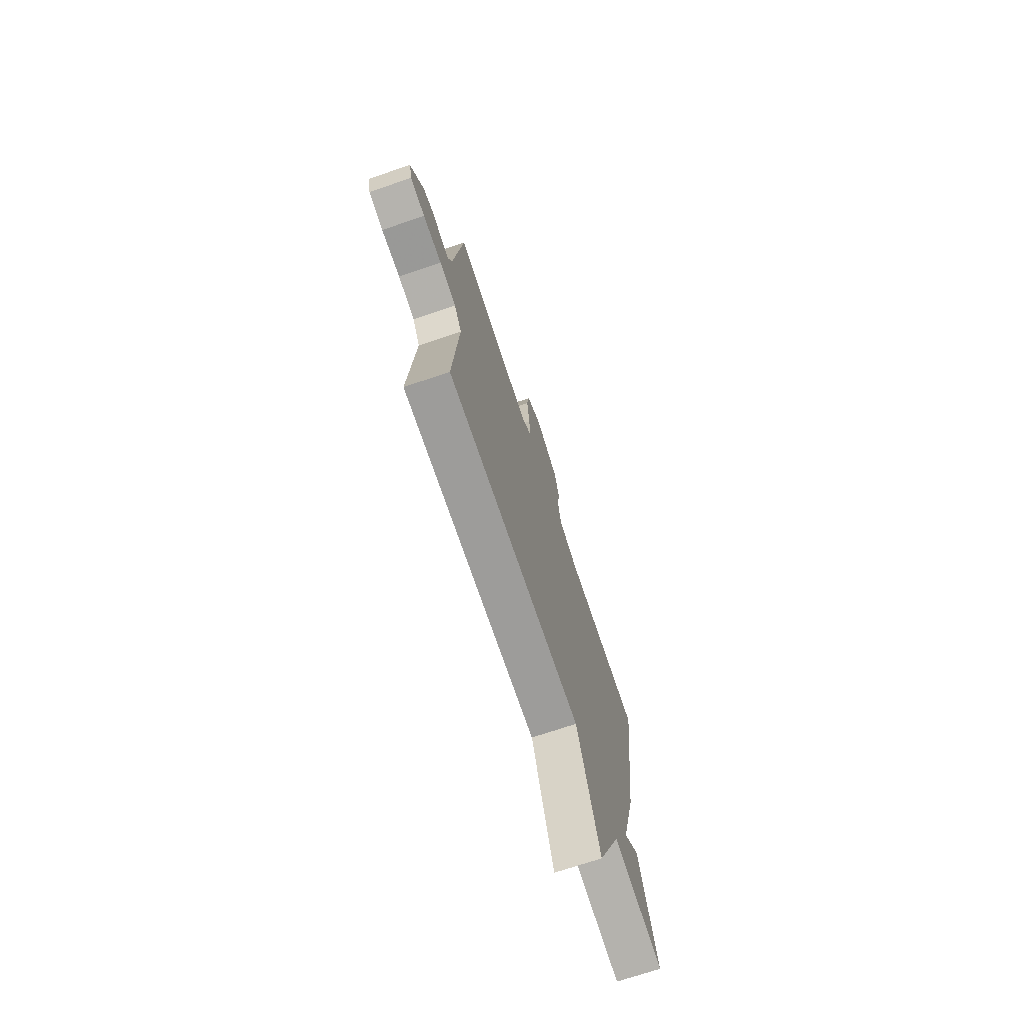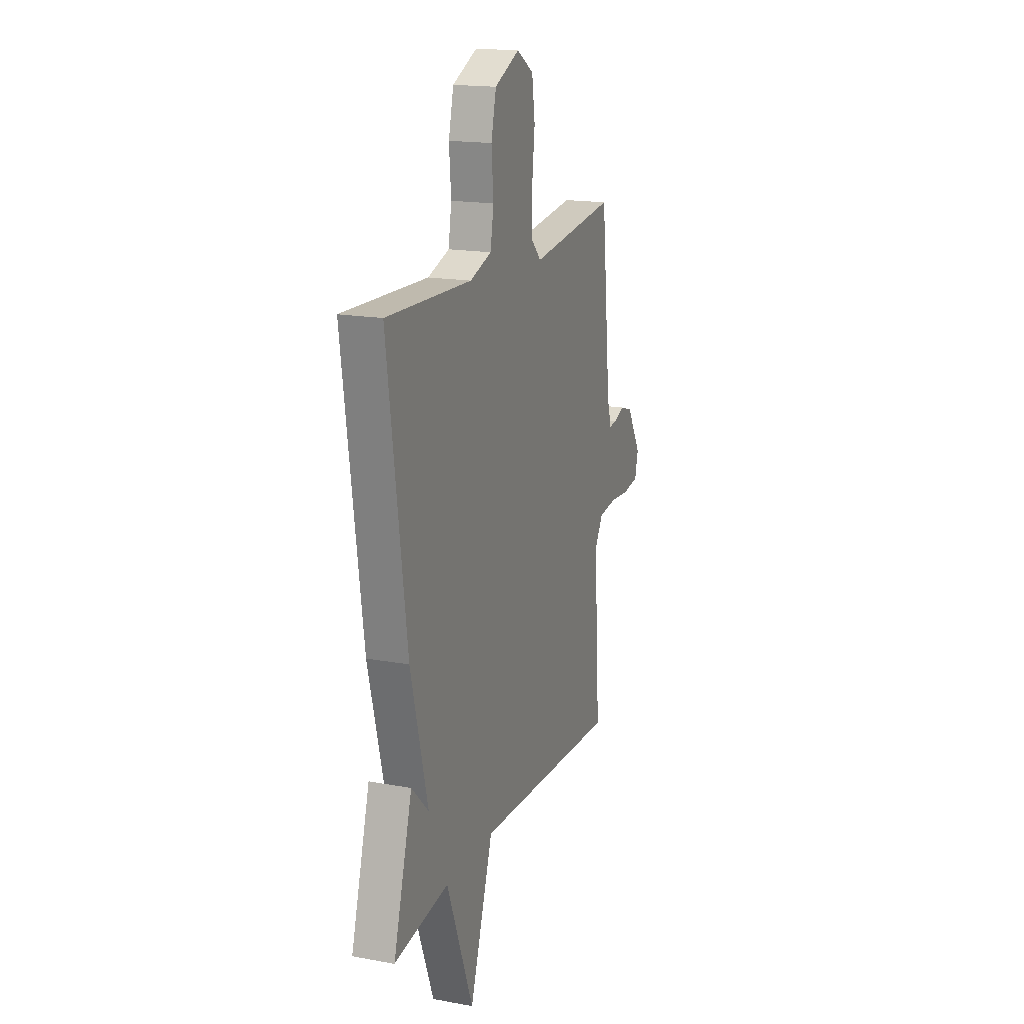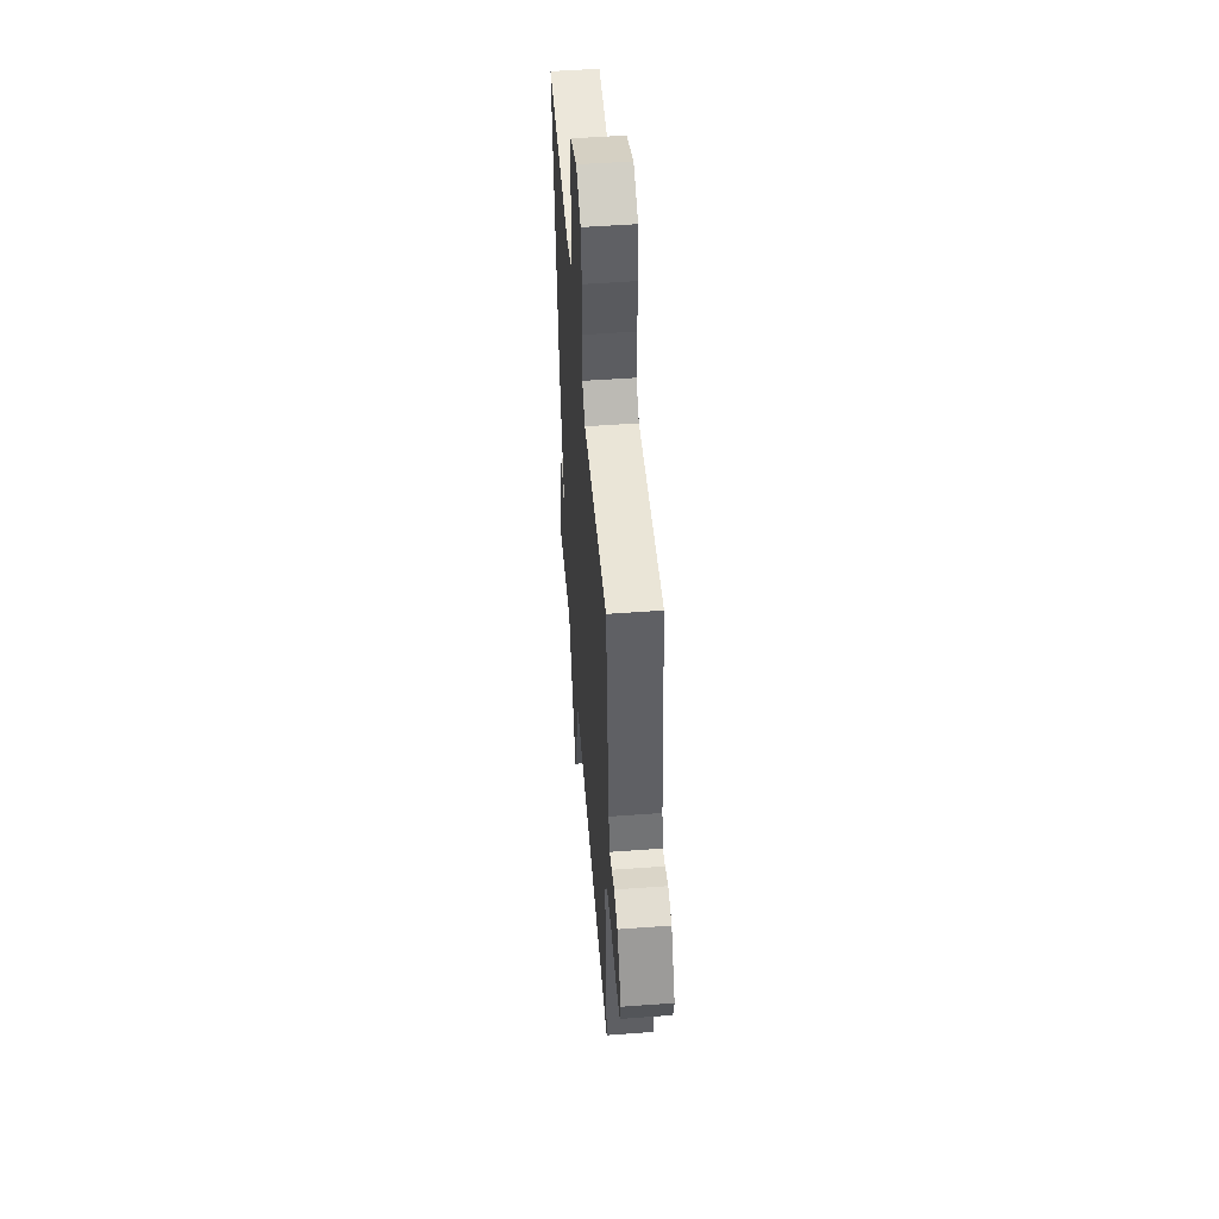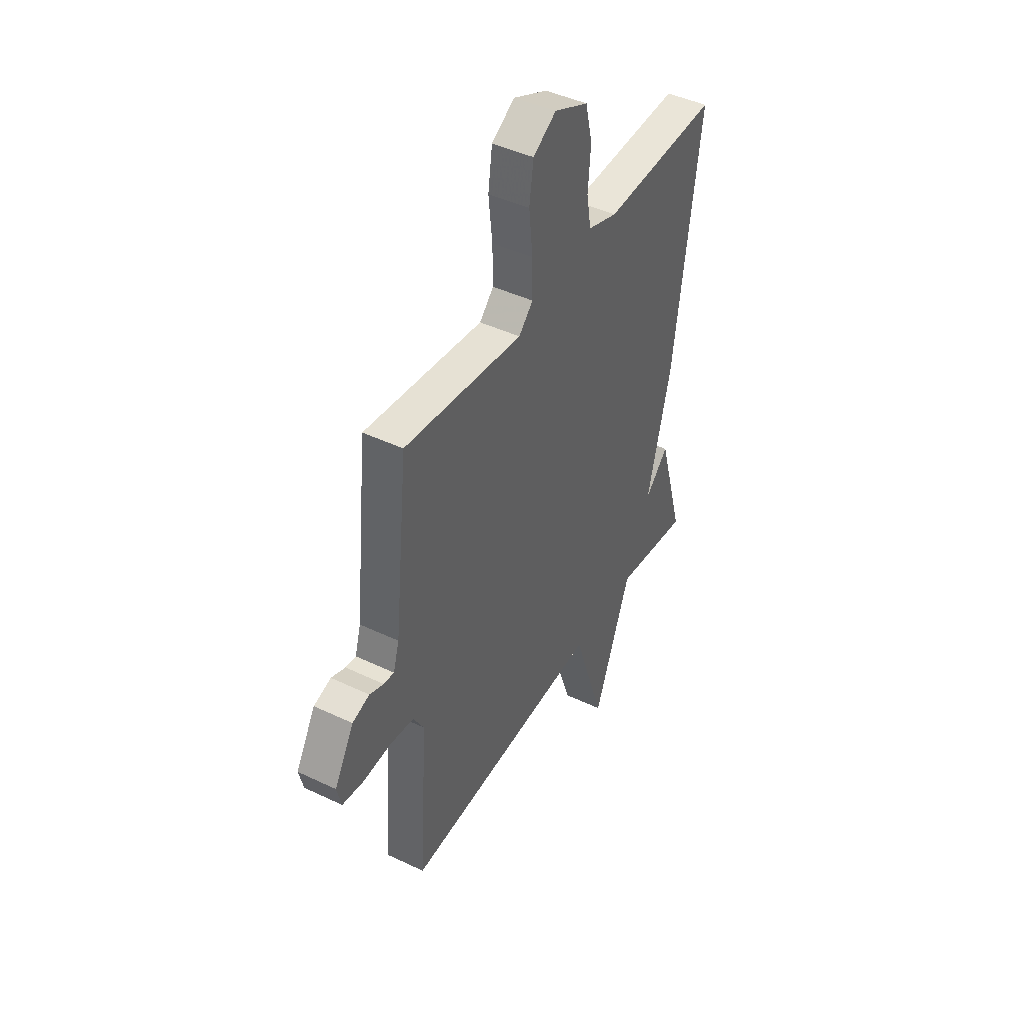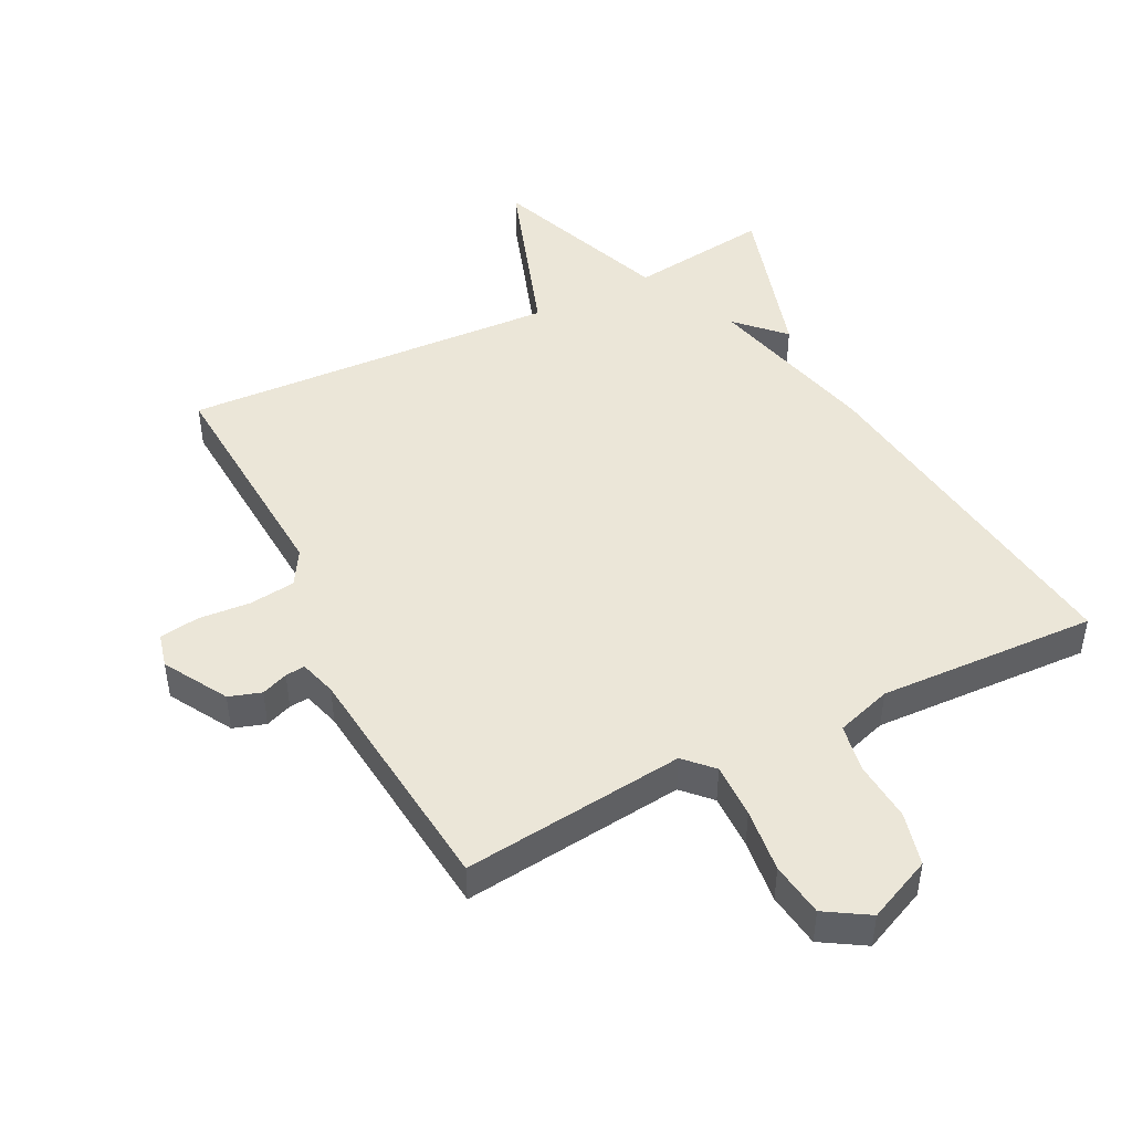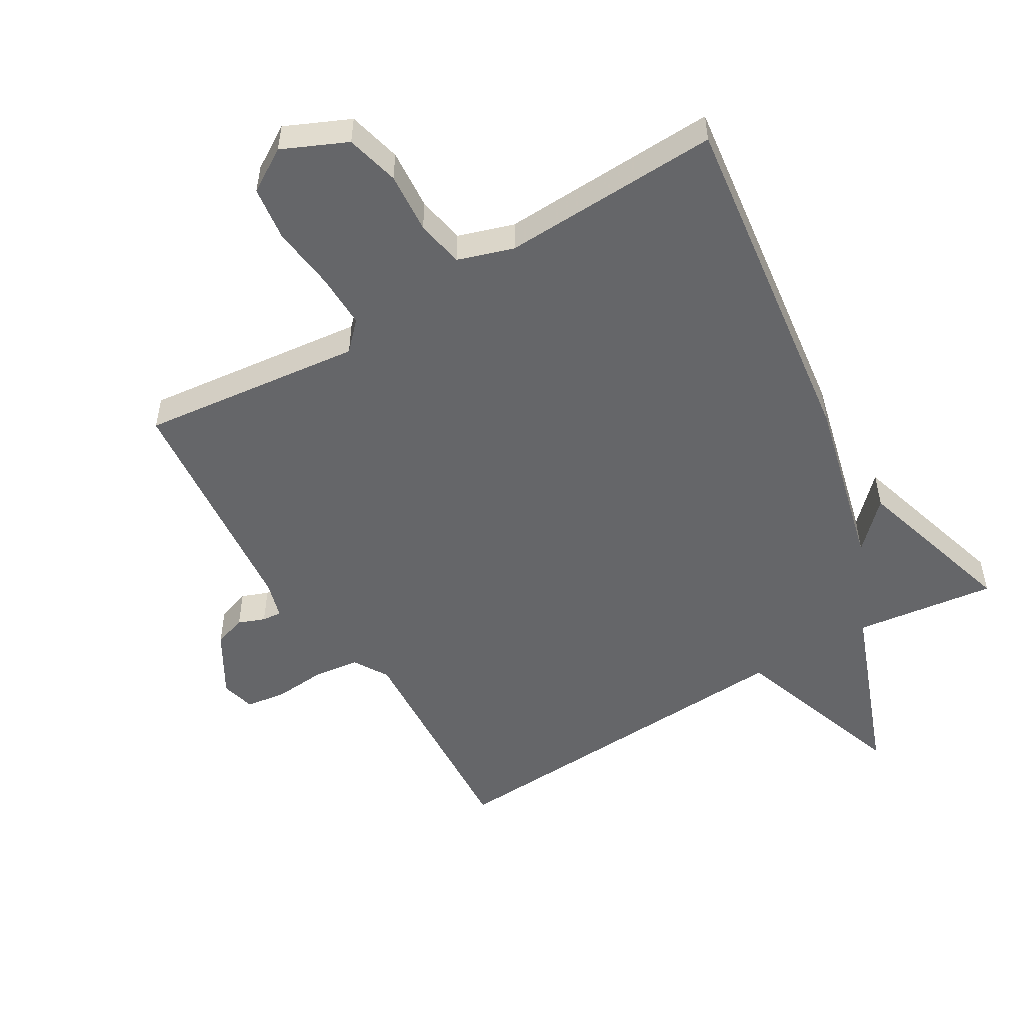
<metadata>
{"format":"obj","ext":"obj","renderer":"f3d","projection":"perspective","resolution":1024,"background":"white","views":[{"elev":-72.7,"azim":-71.5,"up":"+Z"},{"elev":17.5,"azim":110.0,"up":"+Z"},{"elev":51.1,"azim":-94.6,"up":"+Z"},{"elev":44.1,"azim":-60.8,"up":"+Z"},{"elev":46.6,"azim":-26.5,"up":"+Y"},{"elev":-51.9,"azim":31.1,"up":"+Y"}]}
</metadata>
<code>
v -0.5 0.07 0.5
v -0.156 0.07 0.46
v -0.115 0.07 0.502
v -0.116 0.07 0.587
v -0.127 0.07 0.686
v -0.115 0.07 0.77
v -0.048 0.07 0.811
v 0.051 0.07 0.766
v 0.071 0.07 0.683
v 0.063 0.07 0.589
v 0.076 0.07 0.515
v 0.162 0.07 0.487
v 0.5 0.07 0.5
v 0.425 0.07 -0.041
v 0.356 0.07 -0.31
v 0.425 0.07 -0.241
v 0.5 0.07 -0.5
v 0.282 0.07 -0.471
v 0.175 0.07 -0.747
v 0.082 0.07 -0.471
v -0.5 0.07 -0.5
v -0.476 0.07 -0.141
v -0.508 0.07 -0.087
v -0.579 0.07 -0.078
v -0.659 0.07 -0.084
v -0.721 0.07 -0.075
v -0.734 0.07 -0.022
v -0.677 0.07 0.075
v -0.627 0.07 0.091
v -0.586 0.07 0.075
v -0.556 0.07 0.072
v -0.539 0.07 0.129
v -0.5 0 0.5
v -0.156 0 0.46
v -0.115 0 0.502
v -0.116 0 0.587
v -0.127 0 0.686
v -0.115 0 0.77
v -0.048 0 0.811
v 0.051 0 0.766
v 0.071 0 0.683
v 0.063 0 0.589
v 0.076 0 0.515
v 0.162 0 0.487
v 0.5 0 0.5
v 0.425 0 -0.041
v 0.356 0 -0.31
v 0.425 0 -0.241
v 0.5 0 -0.5
v 0.282 0 -0.471
v 0.175 0 -0.747
v 0.082 0 -0.471
v -0.5 0 -0.5
v -0.476 0 -0.141
v -0.508 0 -0.087
v -0.579 0 -0.078
v -0.659 0 -0.084
v -0.721 0 -0.075
v -0.734 0 -0.022
v -0.677 0 0.075
v -0.627 0 0.091
v -0.586 0 0.075
v -0.556 0 0.072
v -0.539 0 0.129
f 28 29 30
f 27 28 30
f 26 27 30
f 25 26 30
f 24 25 30
f 23 24 30 31
f 22 23 31 32
f 20 21 22
f 18 19 20
f 32 1 2
f 22 32 2
f 20 22 2
f 18 20 2
f 15 16 17 18
f 15 18 2
f 14 15 2
f 13 14 2
f 12 13 2
f 8 9 10
f 7 8 10
f 6 7 10
f 5 6 10
f 4 5 10
f 3 4 10 11
f 2 3 11 12
f 62 61 60
f 62 60 59
f 62 59 58
f 62 58 57
f 62 57 56
f 63 62 56 55
f 64 63 55 54
f 54 53 52
f 52 51 50
f 34 33 64
f 34 64 54
f 34 54 52
f 34 52 50
f 50 49 48 47
f 34 50 47
f 34 47 46
f 34 46 45
f 34 45 44
f 42 41 40
f 42 40 39
f 42 39 38
f 42 38 37
f 42 37 36
f 43 42 36 35
f 44 43 35 34
f 1 33 34 2
f 2 34 35 3
f 3 35 36 4
f 4 36 37 5
f 5 37 38 6
f 6 38 39 7
f 7 39 40 8
f 8 40 41 9
f 9 41 42 10
f 10 42 43 11
f 11 43 44 12
f 12 44 45 13
f 13 45 46 14
f 14 46 47 15
f 15 47 48 16
f 16 48 49 17
f 17 49 50 18
f 18 50 51 19
f 19 51 52 20
f 20 52 53 21
f 21 53 54 22
f 22 54 55 23
f 23 55 56 24
f 24 56 57 25
f 25 57 58 26
f 26 58 59 27
f 27 59 60 28
f 28 60 61 29
f 29 61 62 30
f 30 62 63 31
f 31 63 64 32
f 32 64 33 1

</code>
